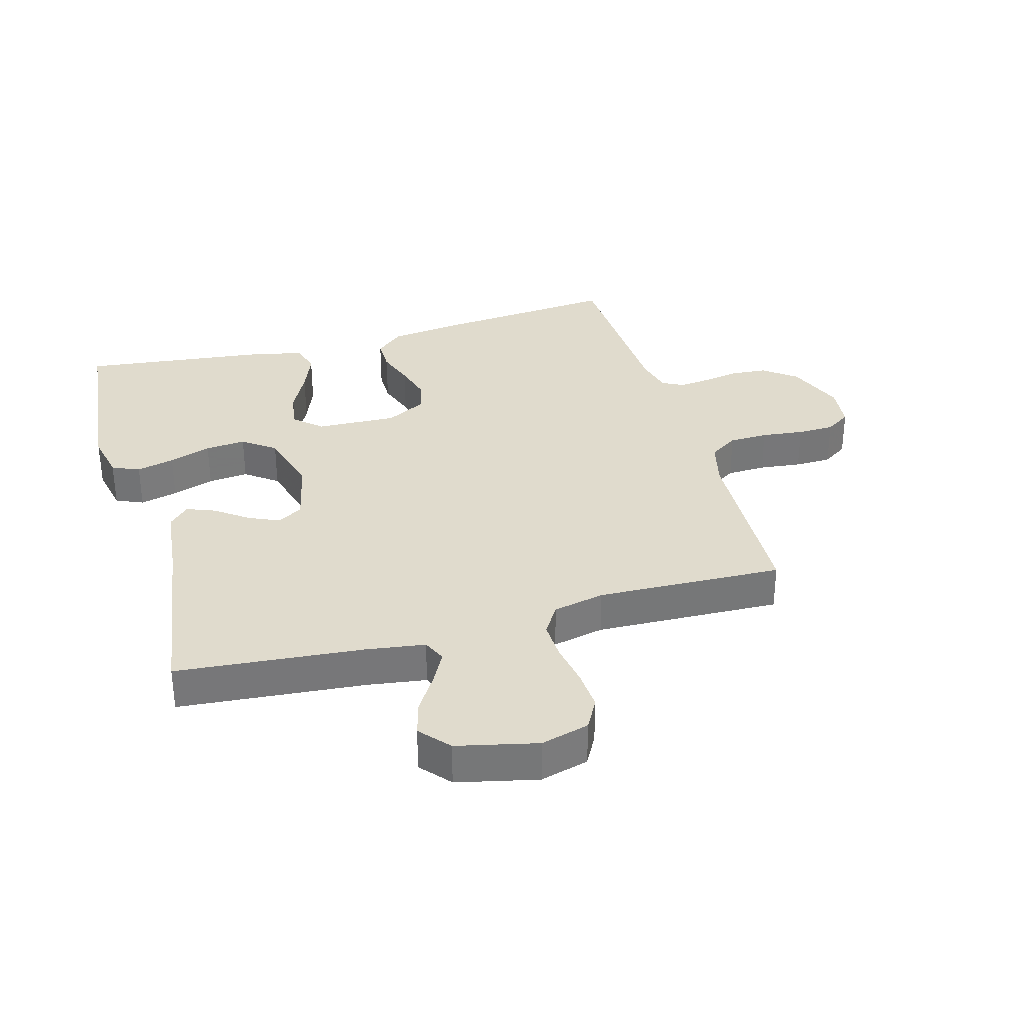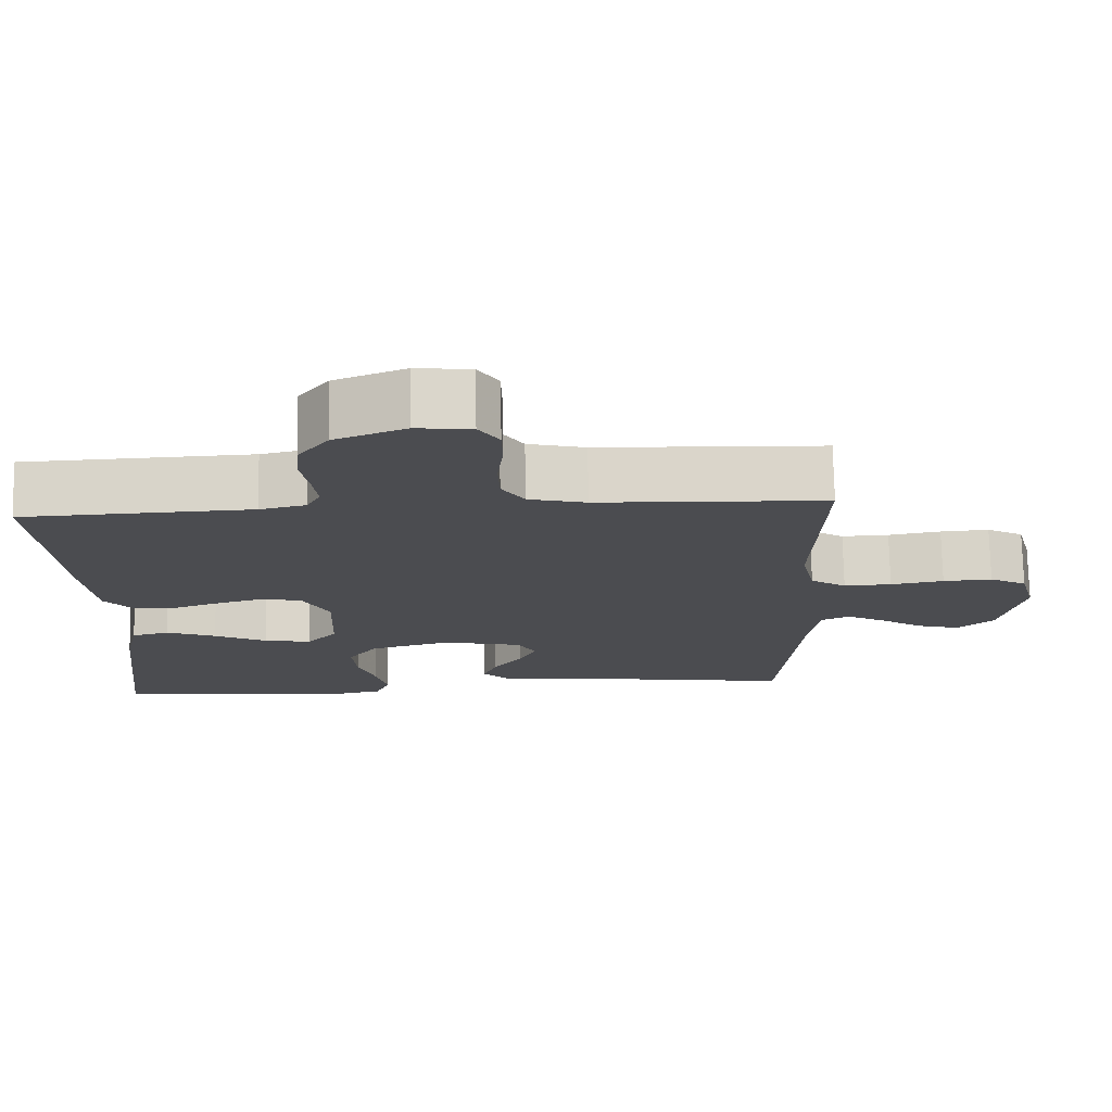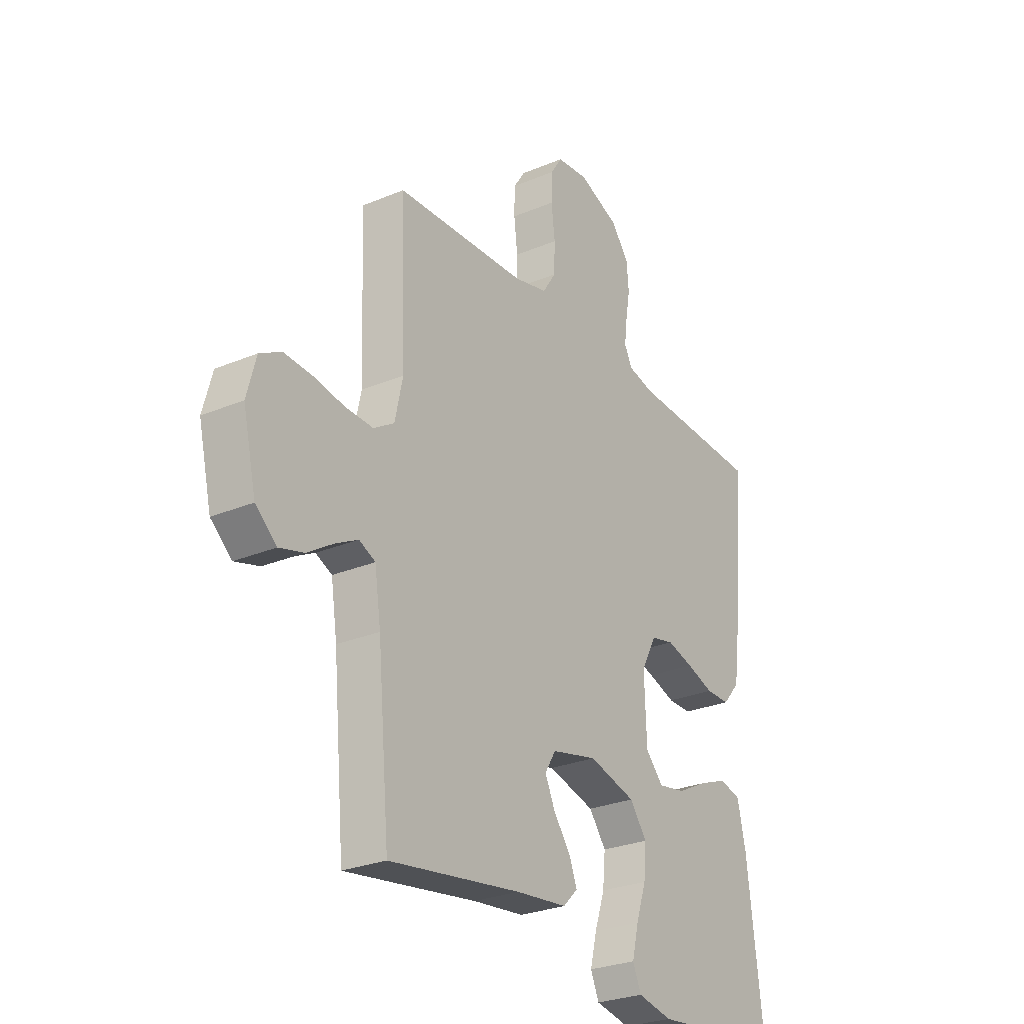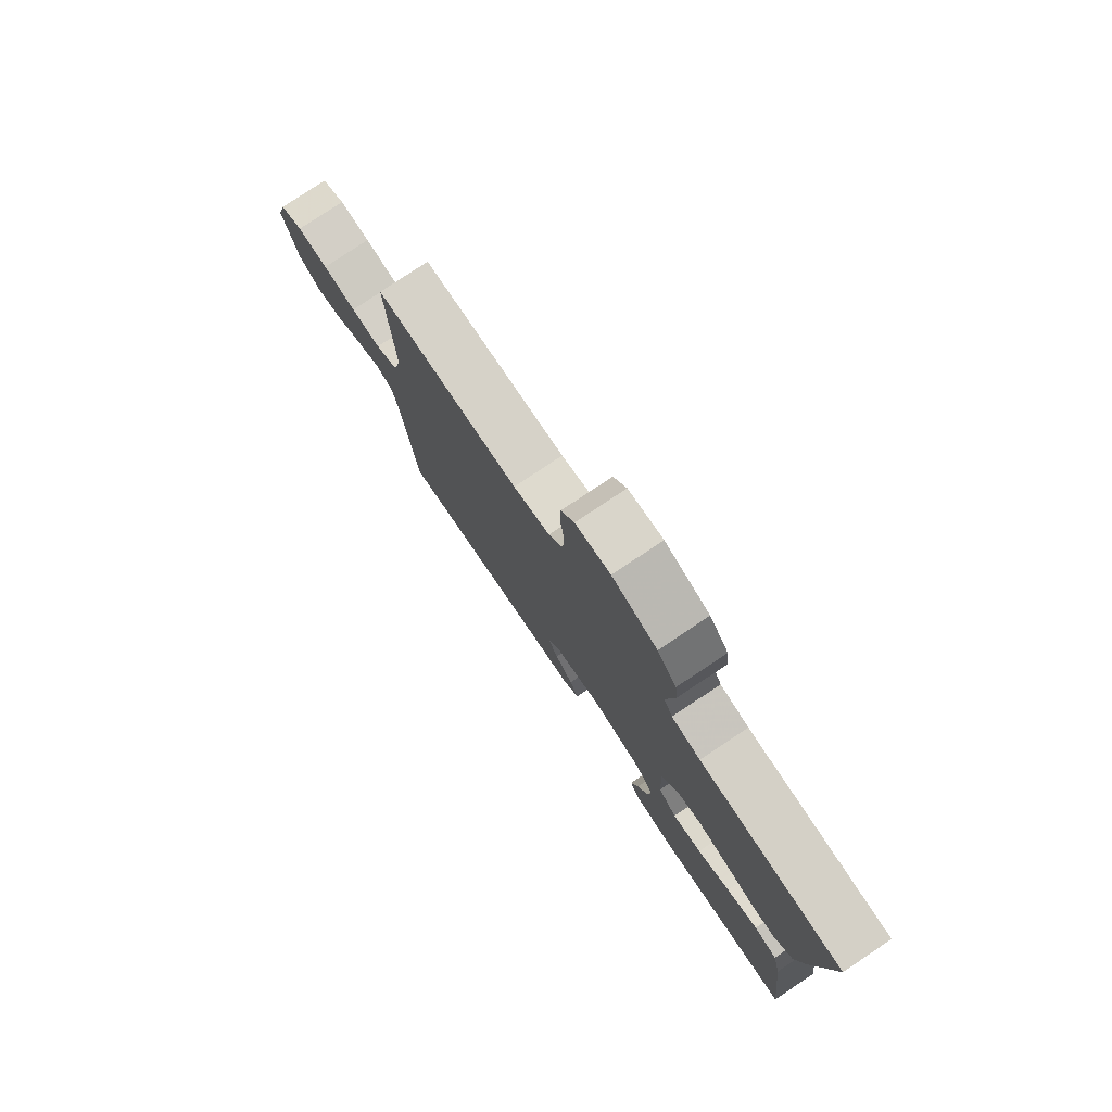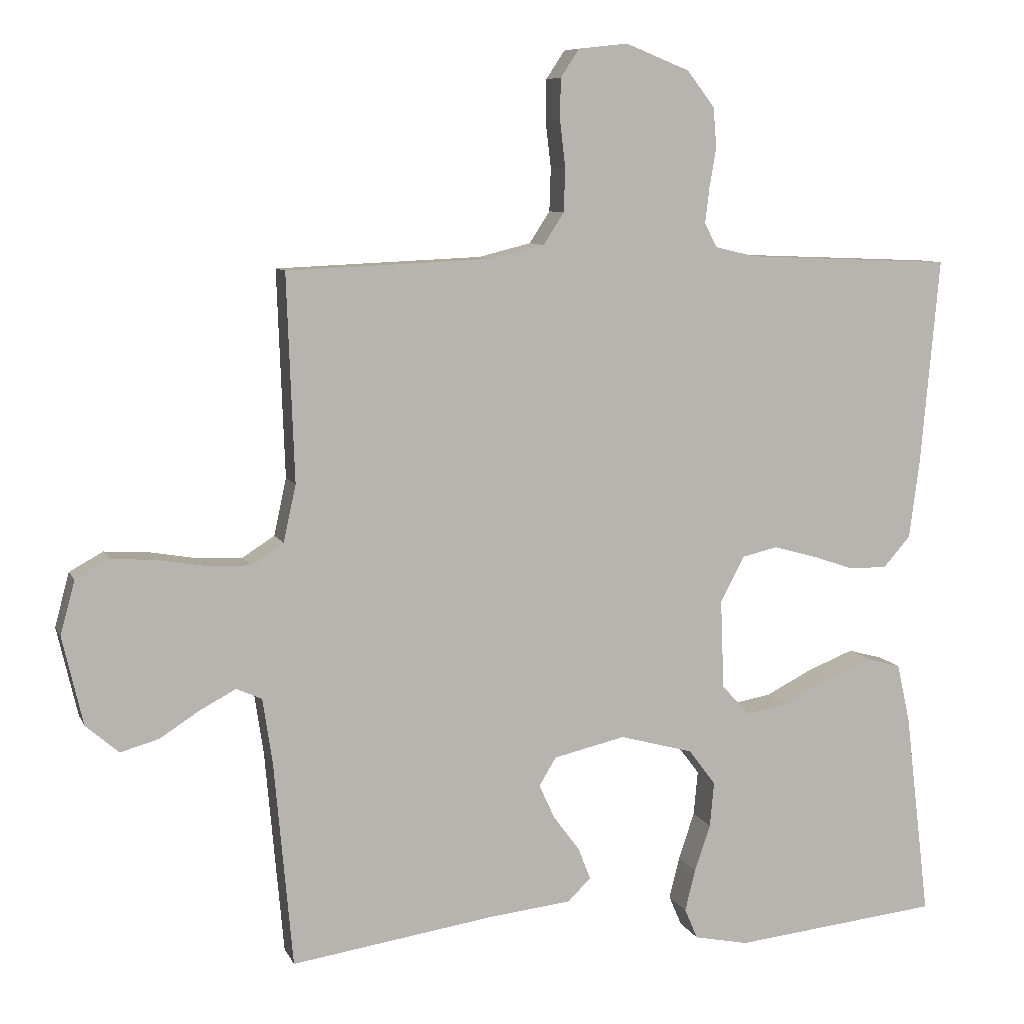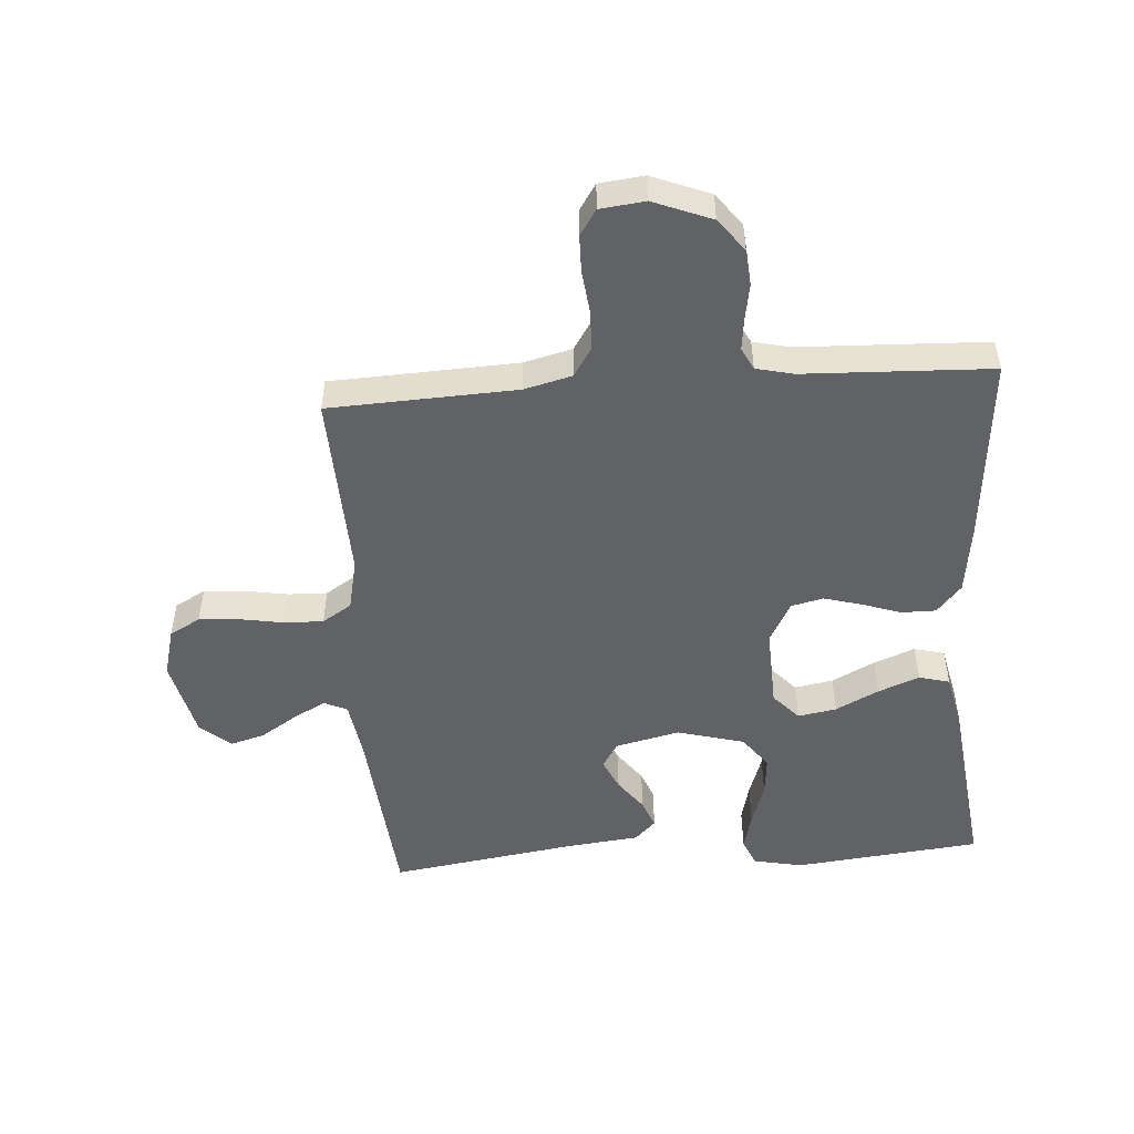
<metadata>
{"format":"obj","ext":"obj","renderer":"f3d","projection":"perspective","resolution":1024,"background":"white","views":[{"elev":33.2,"azim":-105.9,"up":"+Y"},{"elev":74.7,"azim":178.8,"up":"+Z"},{"elev":-27.4,"azim":-57.1,"up":"+Z"},{"elev":78.9,"azim":56.3,"up":"+Z"},{"elev":8.1,"azim":-16.3,"up":"+Z"},{"elev":-50.5,"azim":4.1,"up":"+Y"}]}
</metadata>
<code>
v -0.5 0.07 -0.5
v -0.527 0.07 -0.2
v -0.541 0.07 -0.106
v -0.578 0.07 -0.089
v -0.629 0.07 -0.116
v -0.688 0.07 -0.154
v -0.744 0.07 -0.17
v -0.792 0.07 -0.129
v -0.822 0.07 0
v -0.801 0.07 0.078
v -0.752 0.07 0.105
v -0.687 0.07 0.101
v -0.617 0.07 0.089
v -0.554 0.07 0.087
v -0.507 0.07 0.117
v -0.489 0.07 0.2
v -0.5 0.07 0.5
v -0.2 0.07 0.513
v -0.124 0.07 0.532
v -0.094 0.07 0.578
v -0.092 0.07 0.641
v -0.1 0.07 0.709
v -0.099 0.07 0.768
v -0.072 0.07 0.809
v 0 0.07 0.817
v 0.093 0.07 0.78
v 0.133 0.07 0.728
v 0.138 0.07 0.67
v 0.128 0.07 0.612
v 0.122 0.07 0.561
v 0.14 0.07 0.526
v 0.2 0.07 0.512
v 0.5 0.07 0.5
v 0.473 0.07 0.2
v 0.458 0.07 0.085
v 0.419 0.07 0.04
v 0.364 0.07 0.04
v 0.302 0.07 0.061
v 0.241 0.07 0.078
v 0.189 0.07 0.066
v 0.154 0.07 0
v 0.159 0.07 -0.13
v 0.199 0.07 -0.174
v 0.261 0.07 -0.163
v 0.33 0.07 -0.128
v 0.396 0.07 -0.102
v 0.445 0.07 -0.115
v 0.464 0.07 -0.2
v 0.5 0.07 -0.5
v 0.2 0.07 -0.532
v 0.121 0.07 -0.516
v 0.102 0.07 -0.472
v 0.117 0.07 -0.411
v 0.14 0.07 -0.343
v 0.146 0.07 -0.278
v 0.107 0.07 -0.226
v 0 0.07 -0.197
v -0.104 0.07 -0.221
v -0.129 0.07 -0.262
v -0.106 0.07 -0.312
v -0.068 0.07 -0.363
v -0.05 0.07 -0.409
v -0.083 0.07 -0.442
v -0.2 0.07 -0.455
v -0.5 0 -0.5
v -0.527 0 -0.2
v -0.541 0 -0.106
v -0.578 0 -0.089
v -0.629 0 -0.116
v -0.688 0 -0.154
v -0.744 0 -0.17
v -0.792 0 -0.129
v -0.822 0 0
v -0.801 0 0.078
v -0.752 0 0.105
v -0.687 0 0.101
v -0.617 0 0.089
v -0.554 0 0.087
v -0.507 0 0.117
v -0.489 0 0.2
v -0.5 0 0.5
v -0.2 0 0.513
v -0.124 0 0.532
v -0.094 0 0.578
v -0.092 0 0.641
v -0.1 0 0.709
v -0.099 0 0.768
v -0.072 0 0.809
v 0 0 0.817
v 0.093 0 0.78
v 0.133 0 0.728
v 0.138 0 0.67
v 0.128 0 0.612
v 0.122 0 0.561
v 0.14 0 0.526
v 0.2 0 0.512
v 0.5 0 0.5
v 0.473 0 0.2
v 0.458 0 0.085
v 0.419 0 0.04
v 0.364 0 0.04
v 0.302 0 0.061
v 0.241 0 0.078
v 0.189 0 0.066
v 0.154 0 0
v 0.159 0 -0.13
v 0.199 0 -0.174
v 0.261 0 -0.163
v 0.33 0 -0.128
v 0.396 0 -0.102
v 0.445 0 -0.115
v 0.464 0 -0.2
v 0.5 0 -0.5
v 0.2 0 -0.532
v 0.121 0 -0.516
v 0.102 0 -0.472
v 0.117 0 -0.411
v 0.14 0 -0.343
v 0.146 0 -0.278
v 0.107 0 -0.226
v 0 0 -0.197
v -0.104 0 -0.221
v -0.129 0 -0.262
v -0.106 0 -0.312
v -0.068 0 -0.363
v -0.05 0 -0.409
v -0.083 0 -0.442
v -0.2 0 -0.455
f 62 63 64
f 61 62 64
f 60 61 64
f 64 1 2
f 60 64 2
f 59 60 2
f 58 59 2 3
f 57 58 3 4
f 52 53 54
f 51 52 54
f 50 51 54
f 49 50 54
f 48 49 54
f 47 48 54
f 46 47 54
f 45 46 54
f 44 45 54
f 43 44 54 55
f 42 43 55 56
f 36 37 38
f 35 36 38
f 34 35 38
f 33 34 38
f 32 33 38
f 31 32 38 39
f 30 31 39 40
f 27 28 29
f 26 27 29
f 25 26 29
f 24 25 29
f 23 24 29
f 22 23 29
f 21 22 29
f 20 21 29 30
f 30 40 41
f 20 30 41
f 19 20 41
f 16 17 18
f 42 56 57
f 41 42 57
f 19 41 57
f 18 19 57
f 16 18 57
f 15 16 57
f 11 12 13
f 10 11 13
f 9 10 13
f 8 9 13
f 7 8 13
f 6 7 13
f 5 6 13
f 14 15 57 4
f 4 5 13 14
f 128 127 126
f 128 126 125
f 128 125 124
f 66 65 128
f 66 128 124
f 66 124 123
f 67 66 123 122
f 68 67 122 121
f 118 117 116
f 118 116 115
f 118 115 114
f 118 114 113
f 118 113 112
f 118 112 111
f 118 111 110
f 118 110 109
f 118 109 108
f 119 118 108 107
f 120 119 107 106
f 102 101 100
f 102 100 99
f 102 99 98
f 102 98 97
f 102 97 96
f 103 102 96 95
f 104 103 95 94
f 93 92 91
f 93 91 90
f 93 90 89
f 93 89 88
f 93 88 87
f 93 87 86
f 93 86 85
f 94 93 85 84
f 105 104 94
f 105 94 84
f 105 84 83
f 82 81 80
f 121 120 106
f 121 106 105
f 121 105 83
f 121 83 82
f 121 82 80
f 121 80 79
f 77 76 75
f 77 75 74
f 77 74 73
f 77 73 72
f 77 72 71
f 77 71 70
f 77 70 69
f 68 121 79 78
f 78 77 69 68
f 1 65 66 2
f 2 66 67 3
f 3 67 68 4
f 4 68 69 5
f 5 69 70 6
f 6 70 71 7
f 7 71 72 8
f 8 72 73 9
f 9 73 74 10
f 10 74 75 11
f 11 75 76 12
f 12 76 77 13
f 13 77 78 14
f 14 78 79 15
f 15 79 80 16
f 16 80 81 17
f 17 81 82 18
f 18 82 83 19
f 19 83 84 20
f 20 84 85 21
f 21 85 86 22
f 22 86 87 23
f 23 87 88 24
f 24 88 89 25
f 25 89 90 26
f 26 90 91 27
f 27 91 92 28
f 28 92 93 29
f 29 93 94 30
f 30 94 95 31
f 31 95 96 32
f 32 96 97 33
f 33 97 98 34
f 34 98 99 35
f 35 99 100 36
f 36 100 101 37
f 37 101 102 38
f 38 102 103 39
f 39 103 104 40
f 40 104 105 41
f 41 105 106 42
f 42 106 107 43
f 43 107 108 44
f 44 108 109 45
f 45 109 110 46
f 46 110 111 47
f 47 111 112 48
f 48 112 113 49
f 49 113 114 50
f 50 114 115 51
f 51 115 116 52
f 52 116 117 53
f 53 117 118 54
f 54 118 119 55
f 55 119 120 56
f 56 120 121 57
f 57 121 122 58
f 58 122 123 59
f 59 123 124 60
f 60 124 125 61
f 61 125 126 62
f 62 126 127 63
f 63 127 128 64
f 64 128 65 1

</code>
